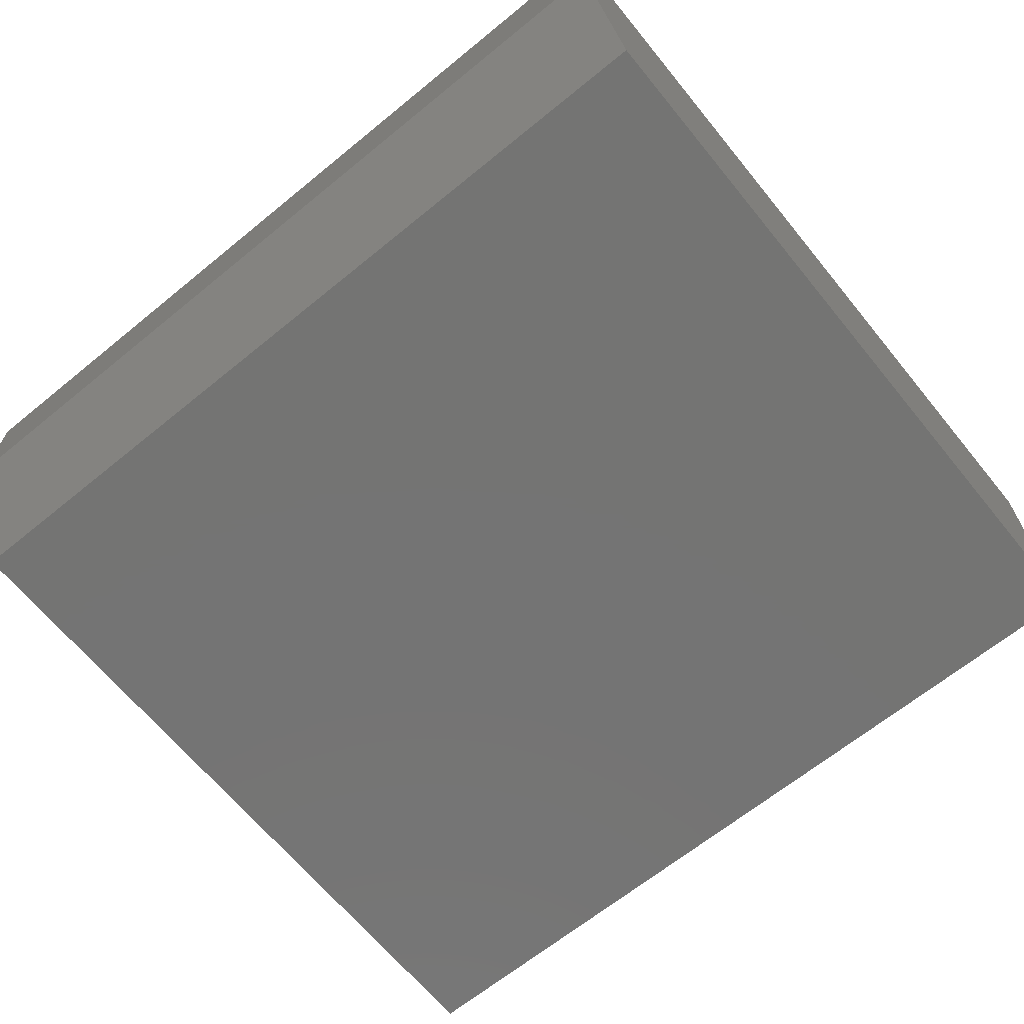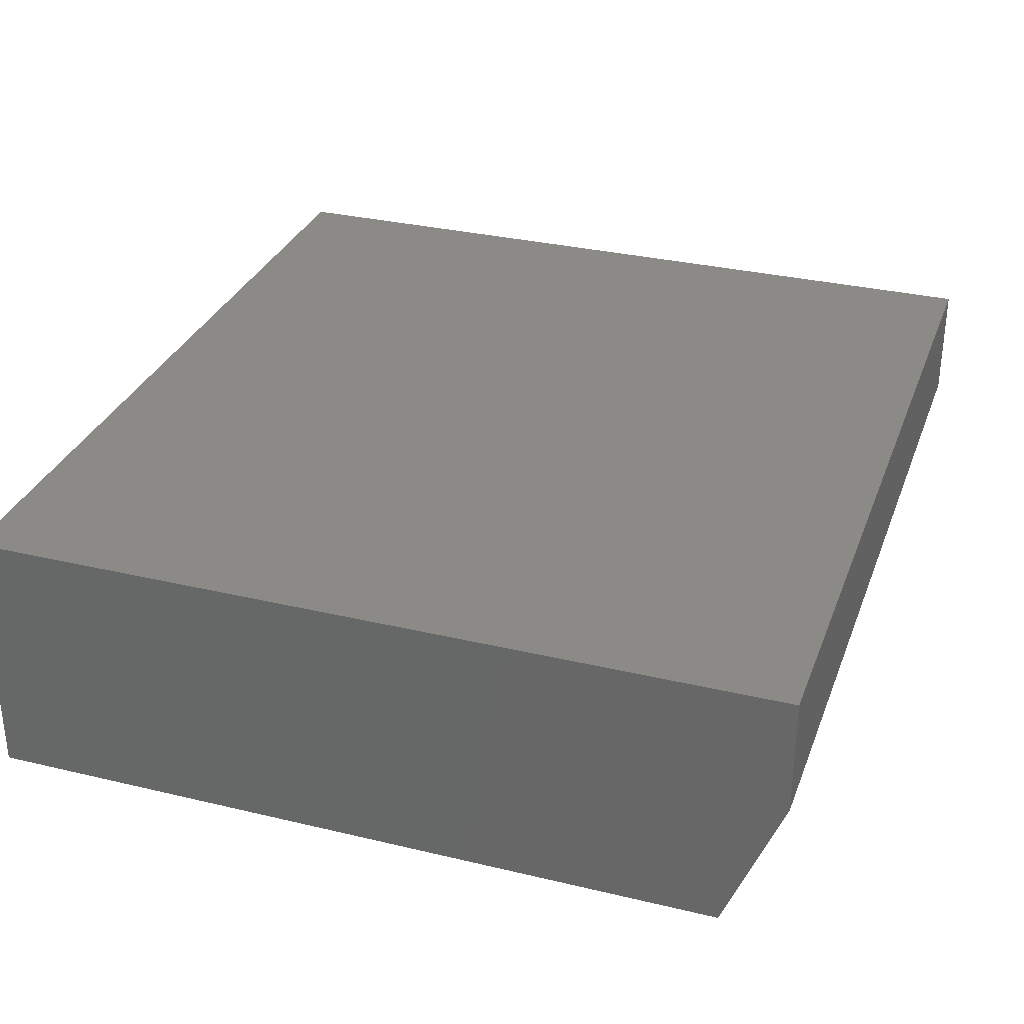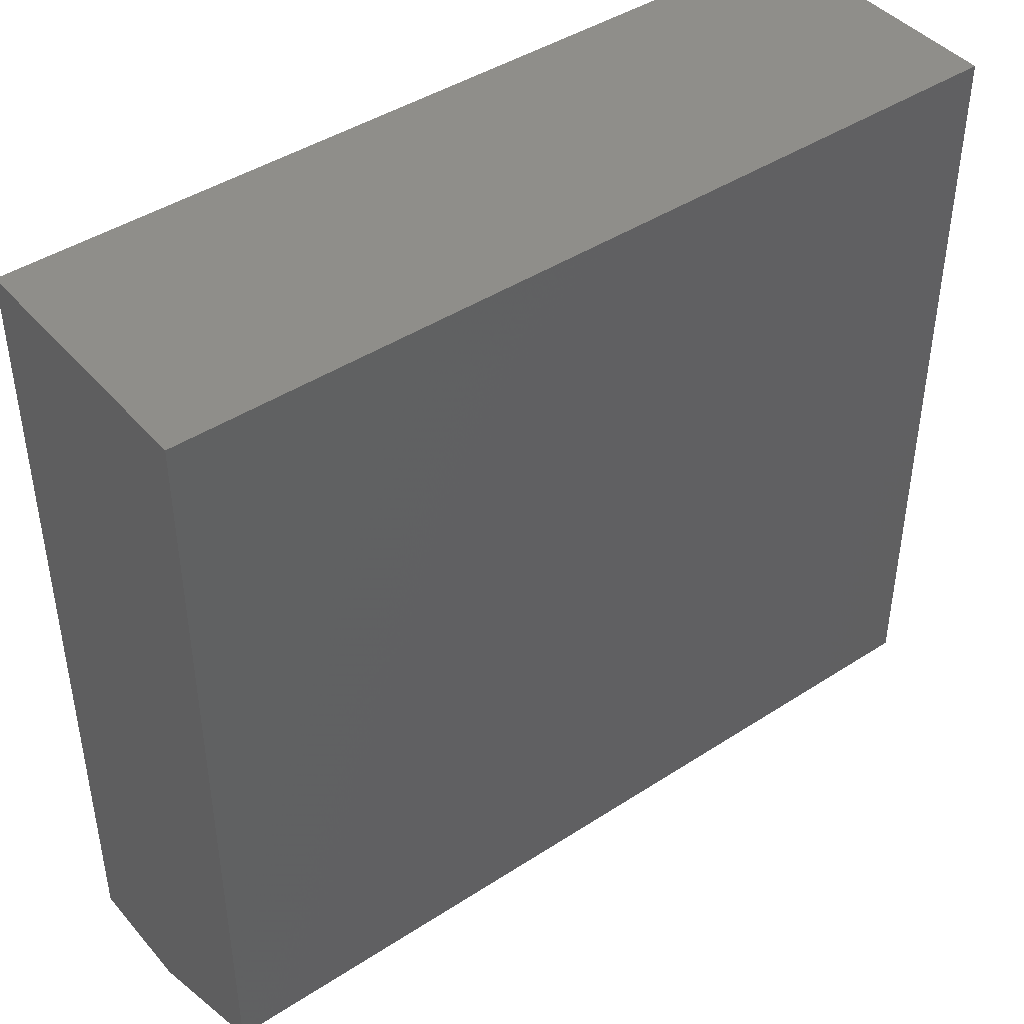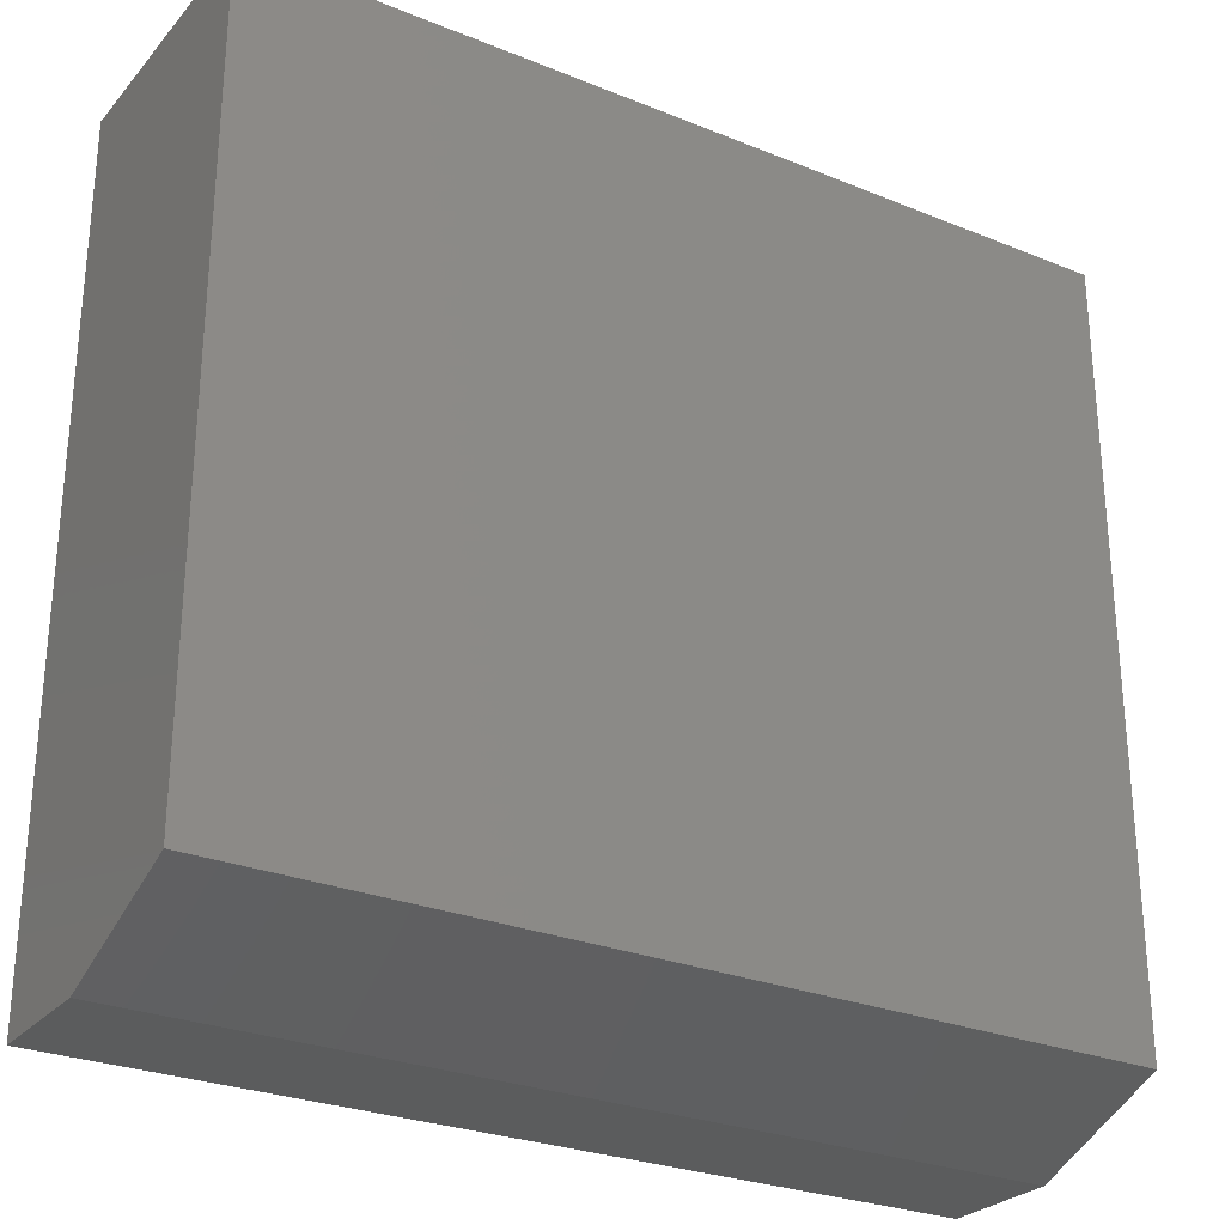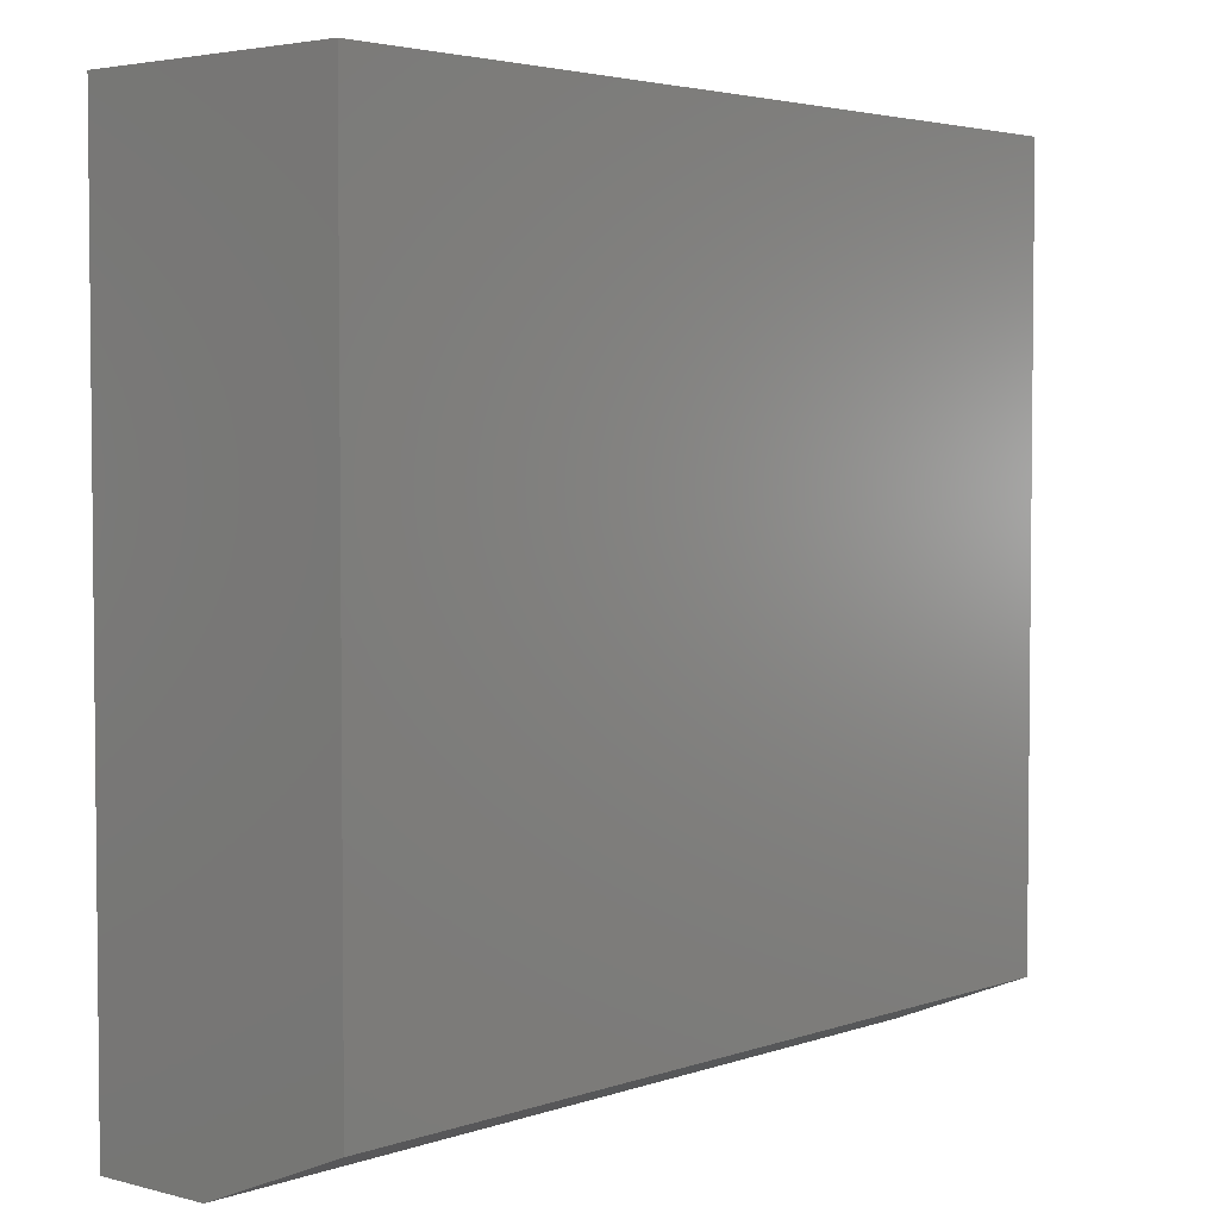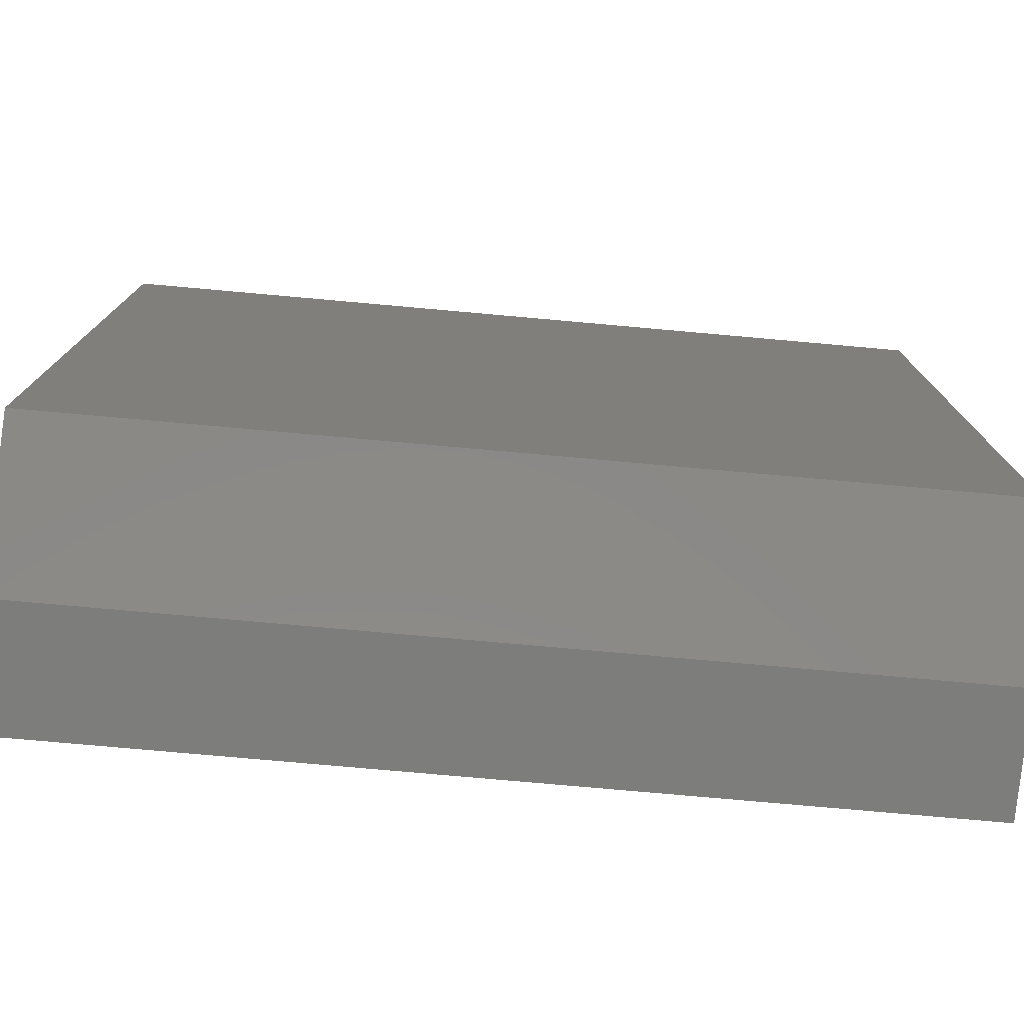
<metadata>
{"format":"stl","ext":"stl","renderer":"f3d","projection":"perspective","resolution":1024,"background":"white","views":[{"elev":-66.2,"azim":39.3,"up":"+Z"},{"elev":31.5,"azim":-71.3,"up":"+Z"},{"elev":43.4,"azim":142.5,"up":"+Y"},{"elev":-27.5,"azim":148.1,"up":"+Y"},{"elev":3.6,"azim":131.0,"up":"+Y"},{"elev":-76.9,"azim":174.9,"up":"+Y"}]}
</metadata>
<code>
# stl→obj: 10 verts, 16 faces
v 0.03158 0.07845 -0.2109
v 0.03158 0.6868 -0.2109
v 0.7184 0.07845 -0.2109
v 0.7184 0.6868 -0.2109
v 0.03158 0.03158 -0.09375
v 0.03158 0.03158 0
v 0.03158 0.6868 0
v 0.7184 0.03158 -0.09375
v 0.7184 0.03158 0
v 0.7184 0.6868 0
f 1 2 3
f 3 2 4
f 5 6 1
f 1 6 7
f 1 7 2
f 8 3 9
f 9 3 4
f 9 4 10
f 5 8 6
f 6 8 9
f 1 3 5
f 5 3 8
f 6 9 7
f 7 9 10
f 4 2 10
f 10 2 7

</code>
